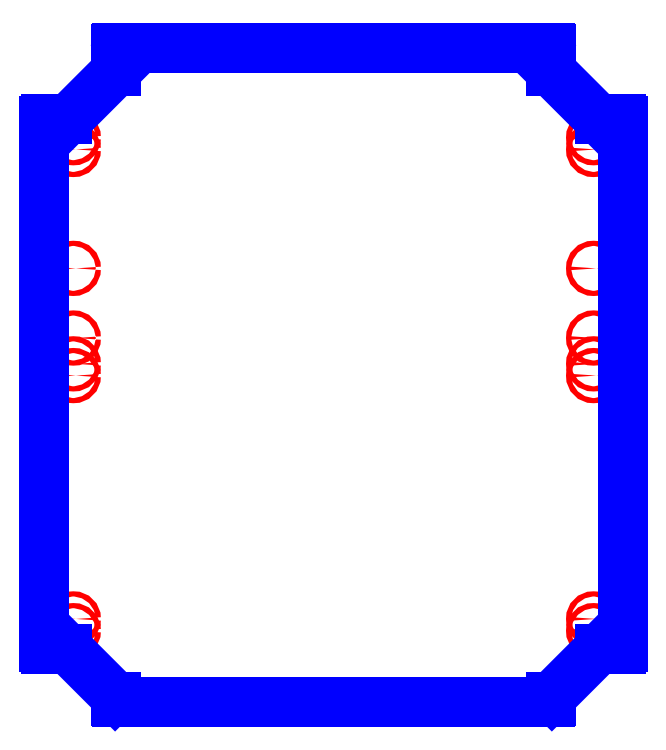
<metadata>
{"format":"dxf","ext":"dxf","renderer":"ezdxf+matplotlib","layout":"modelspace","background":"white","min_lineweight":24,"dpi":150}
</metadata>
<code>
0
SECTION
2
ENTITIES
0
CIRCLE
8
CUTOUTS
10
13.09
20
0.561
30
0
40
0.1299
210
0
220
0
230
1
0
CIRCLE
8
CUTOUTS
10
13.09
20
5.364
30
0
40
0.1299
210
0
220
0
230
1
0
CIRCLE
8
CUTOUTS
10
13.09
20
-12.27
30
0
40
0.1299
210
0
220
0
230
1
0
CIRCLE
8
CUTOUTS
10
13.09
20
11.94
30
0
40
0.1299
210
0
220
0
230
1
0
CIRCLE
8
CUTOUTS
10
13.09
20
11.35
30
0
40
0.1299
210
0
220
0
230
1
0
CIRCLE
8
CUTOUTS
10
13.09
20
-12.86
30
0
40
0.1299
210
0
220
0
230
1
0
CIRCLE
8
CUTOUTS
10
13.09
20
1.86
30
0
40
0.1299
210
0
220
0
230
1
0
CIRCLE
8
CUTOUTS
10
13.09
20
-0.02953
30
0
40
0.1299
210
0
220
0
230
1
0
CIRCLE
8
CUTOUTS
10
-13.09
20
0.561
30
0
40
0.1299
210
0
220
0
230
1
0
CIRCLE
8
CUTOUTS
10
-13.09
20
5.364
30
0
40
0.1299
210
0
220
0
230
1
0
CIRCLE
8
CUTOUTS
10
-13.09
20
-12.27
30
0
40
0.1299
210
0
220
0
230
1
0
CIRCLE
8
CUTOUTS
10
-13.09
20
11.94
30
0
40
0.1299
210
0
220
0
230
1
0
CIRCLE
8
CUTOUTS
10
-13.09
20
11.35
30
0
40
0.1299
210
0
220
0
230
1
0
CIRCLE
8
CUTOUTS
10
-13.09
20
-12.86
30
0
40
0.1299
210
0
220
0
230
1
0
CIRCLE
8
CUTOUTS
10
-13.09
20
1.86
30
0
40
0.1299
210
0
220
0
230
1
0
CIRCLE
8
CUTOUTS
10
-13.09
20
-0.02953
30
0
40
0.1299
210
0
220
0
230
1
0
ARC
8
PERIMETER
10
13.39
20
-13.87
30
0
40
0.07874
210
0
220
-0
230
1
50
90
51
135
0
LINE
8
PERIMETER
10
10.99
20
-16.16
30
0
11
13.34
21
-13.81
31
0
0
ARC
8
PERIMETER
10
11.04
20
-16.22
30
0
40
0.07874
210
0
220
0
230
1
50
135
51
180
0
LINE
8
PERIMETER
10
10.96
20
-16.39
30
0
11
10.96
21
-16.22
31
0
0
ARC
8
PERIMETER
10
10.89
20
-16.39
30
0
40
0.07874
210
-0
220
0
230
1
50
270
51
360
0
LINE
8
PERIMETER
10
-10.89
20
-16.47
30
0
11
10.89
21
-16.47
31
0
0
ARC
8
PERIMETER
10
-10.89
20
-16.39
30
0
40
0.07874
210
0
220
0
230
1
50
180
51
270
0
LINE
8
PERIMETER
10
-10.96
20
-16.22
30
0
11
-10.96
21
-16.39
31
0
0
ARC
8
PERIMETER
10
-11.04
20
-16.22
30
0
40
0.07874
210
0
220
-0
230
1
50
0
51
45
0
LINE
8
PERIMETER
10
-13.34
20
-13.81
30
0
11
-10.99
21
-16.16
31
0
0
ARC
8
PERIMETER
10
-13.39
20
-13.87
30
0
40
0.07874
210
0
220
-0
230
1
50
45
51
90
0
LINE
8
PERIMETER
10
-14.49
20
-13.79
30
0
11
-13.39
21
-13.79
31
0
0
ARC
8
PERIMETER
10
-14.49
20
-13.71
30
0
40
0.07874
210
0
220
0
230
1
50
180
51
270
0
LINE
8
PERIMETER
10
-14.57
20
12.79
30
0
11
-14.57
21
-13.71
31
0
0
ARC
8
PERIMETER
10
-14.49
20
12.79
30
0
40
0.07874
210
0
220
-0
230
1
50
90
51
180
0
LINE
8
PERIMETER
10
-13.39
20
12.86
30
0
11
-14.49
21
12.86
31
0
0
ARC
8
PERIMETER
10
-13.39
20
12.94
30
0
40
0.07874
210
-0
220
0
230
1
50
270
51
315
0
LINE
8
PERIMETER
10
-10.99
20
15.24
30
0
11
-13.34
21
12.89
31
0
0
ARC
8
PERIMETER
10
-11.04
20
15.29
30
0
40
0.07874
210
-0
220
0
230
1
50
-45
51
0
0
LINE
8
PERIMETER
10
-10.96
20
16.39
30
0
11
-10.96
21
15.29
31
0
0
ARC
8
PERIMETER
10
-10.89
20
16.39
30
0
40
0.07874
210
0
220
0
230
1
50
90
51
180
0
LINE
8
PERIMETER
10
10.89
20
16.47
30
0
11
-10.89
21
16.47
31
0
0
ARC
8
PERIMETER
10
10.89
20
16.39
30
0
40
0.07874
210
0
220
-0
230
1
50
0
51
90
0
LINE
8
PERIMETER
10
10.96
20
15.29
30
0
11
10.96
21
16.39
31
0
0
ARC
8
PERIMETER
10
11.04
20
15.29
30
0
40
0.07874
210
0
220
0
230
1
50
180
51
225
0
LINE
8
PERIMETER
10
13.34
20
12.89
30
0
11
10.99
21
15.24
31
0
0
ARC
8
PERIMETER
10
13.39
20
12.94
30
0
40
0.07874
210
0
220
0
230
1
50
225
51
270
0
LINE
8
PERIMETER
10
14.49
20
12.86
30
0
11
13.39
21
12.86
31
0
0
ARC
8
PERIMETER
10
14.49
20
12.79
30
0
40
0.07874
210
0
220
-0
230
1
50
0
51
90
0
LINE
8
PERIMETER
10
14.57
20
-13.71
30
0
11
14.57
21
12.79
31
0
0
ARC
8
PERIMETER
10
14.49
20
-13.71
30
0
40
0.07874
210
-0
220
0
230
1
50
-90
51
0
0
LINE
8
PERIMETER
10
13.39
20
-13.79
30
0
11
14.49
21
-13.79
31
0
0
ENDSEC
0
EOF

</code>
